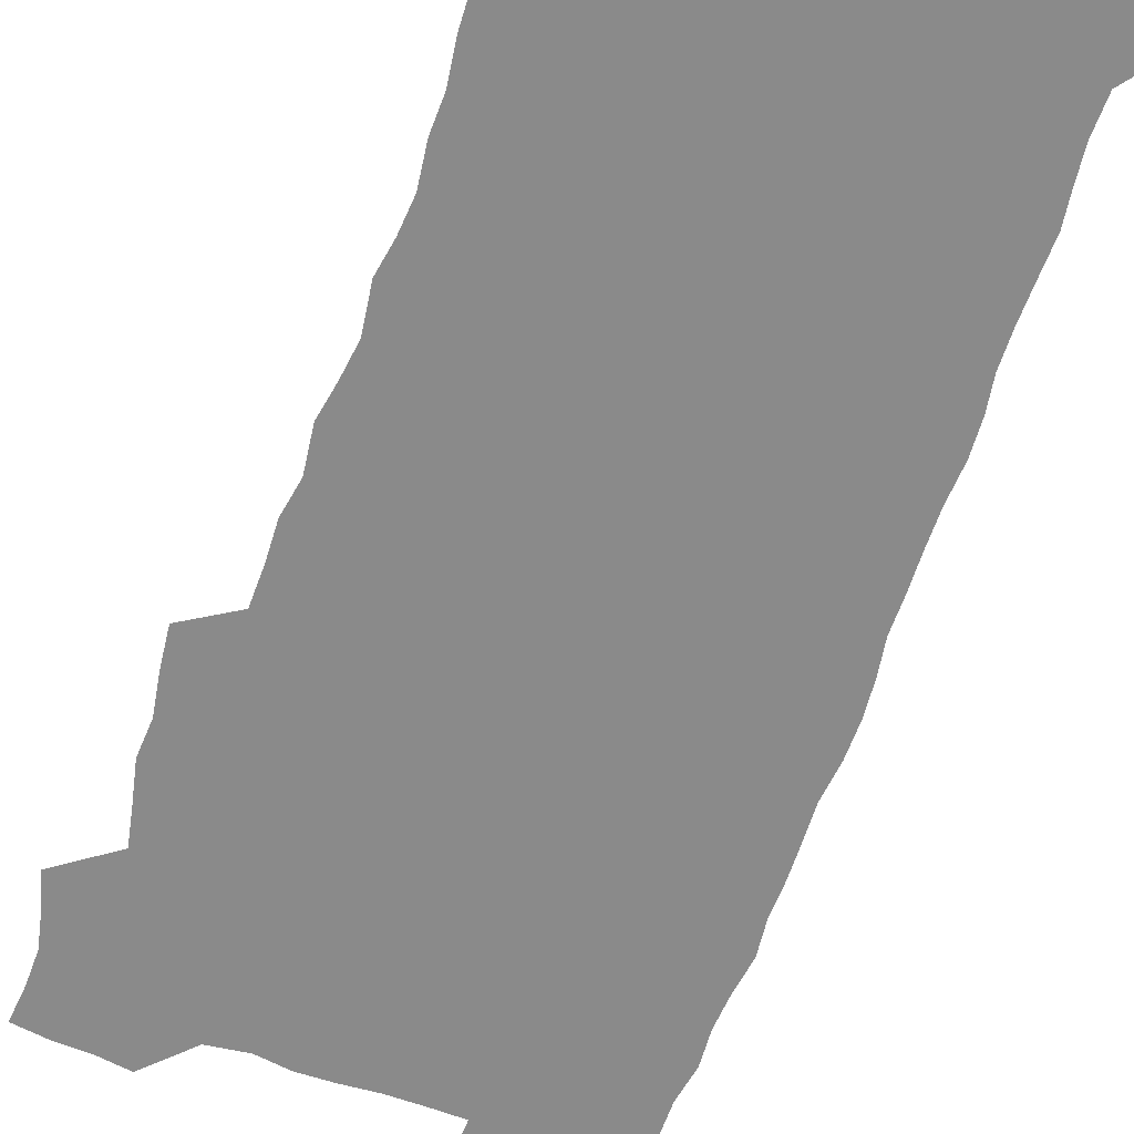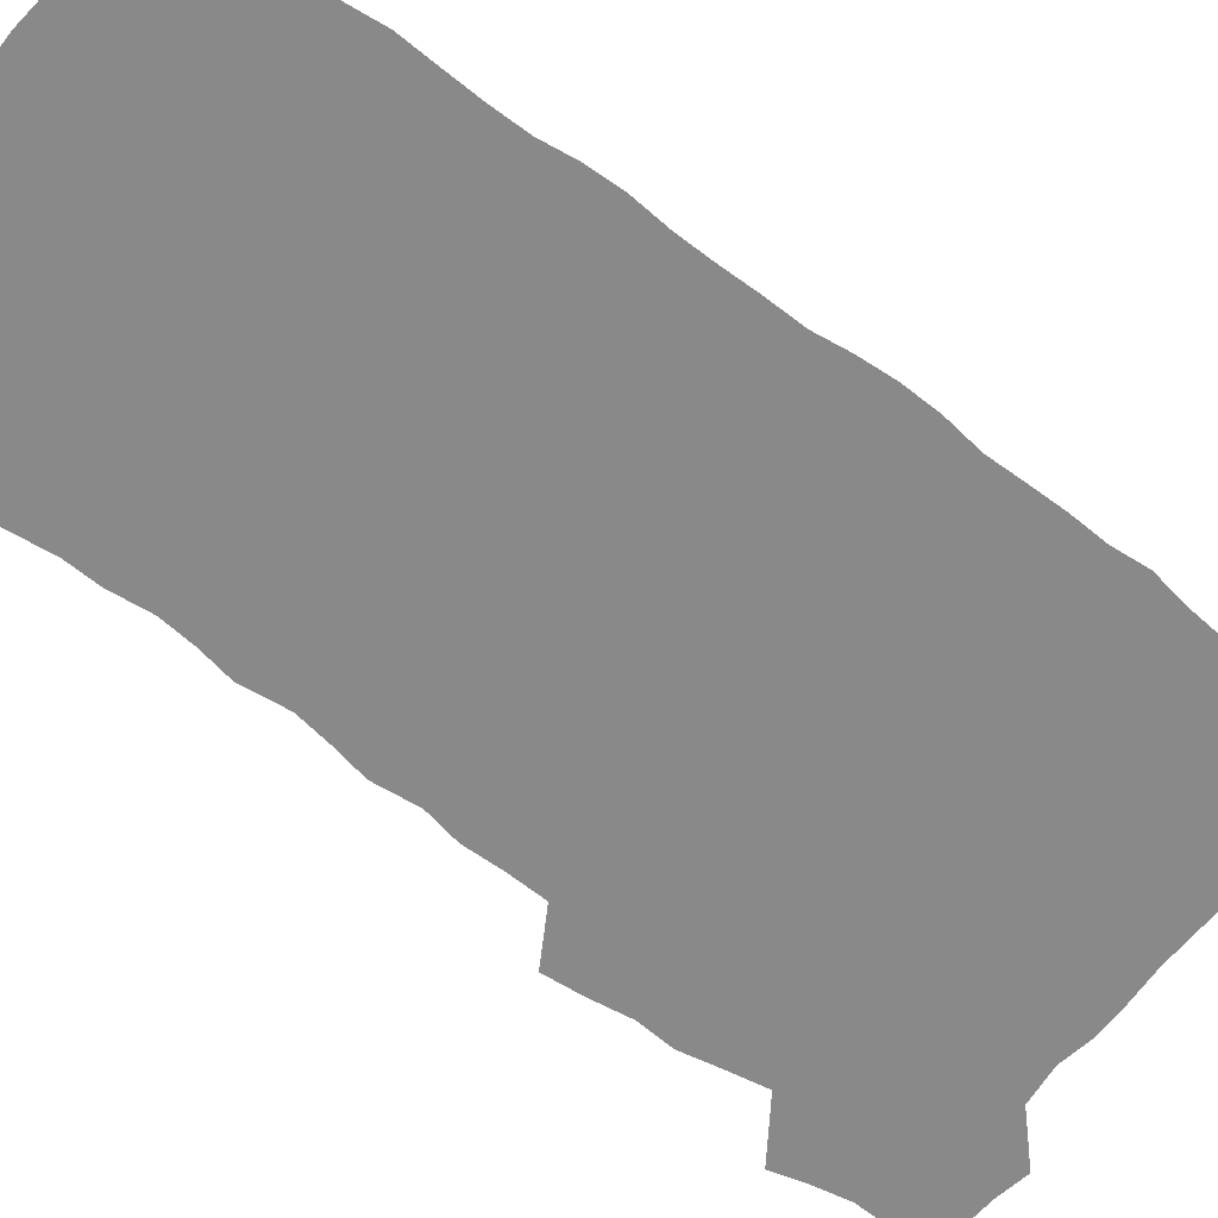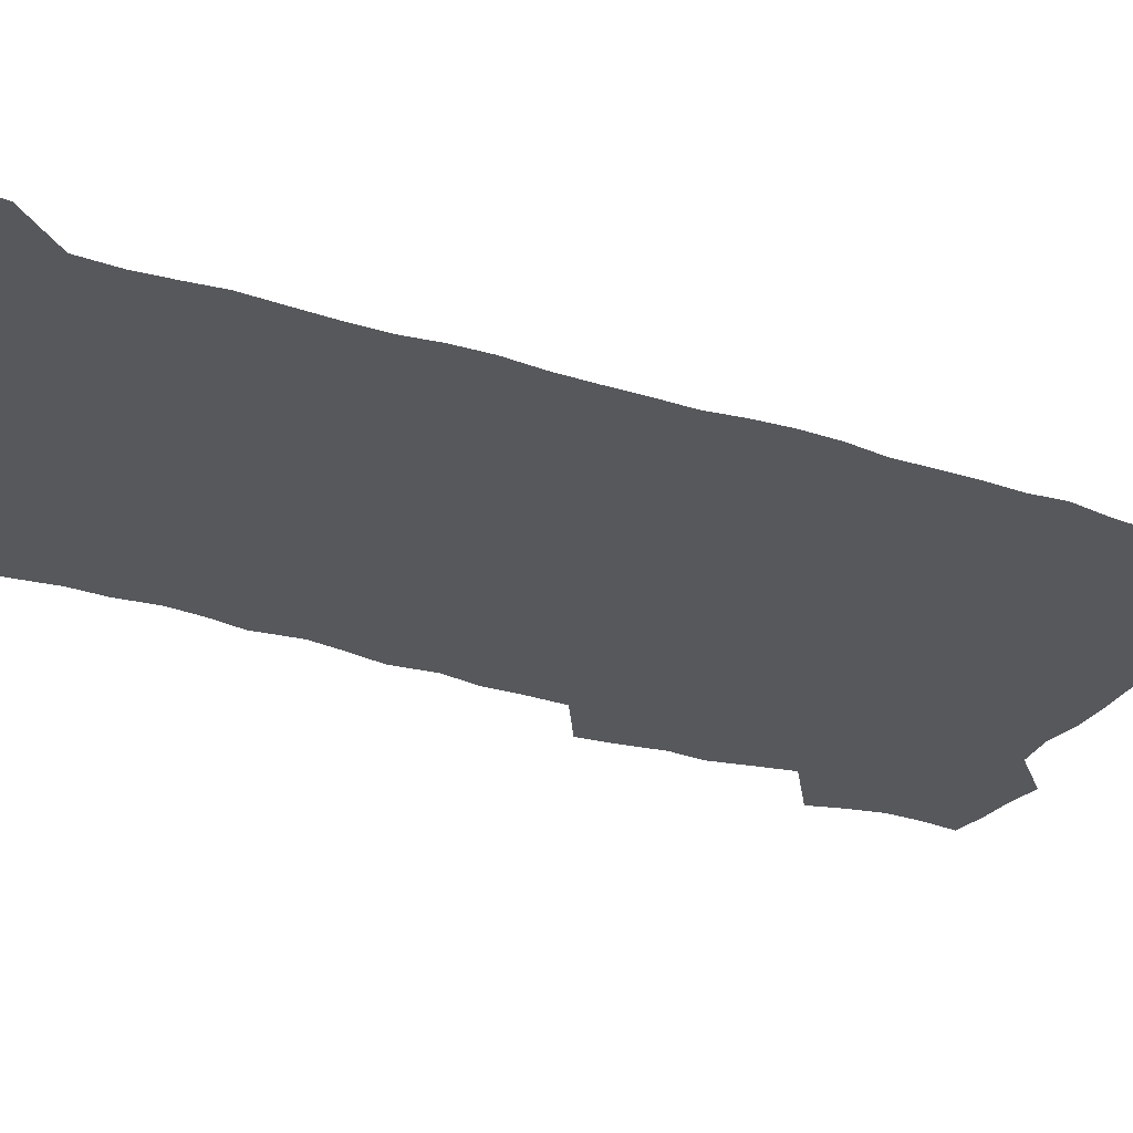
<metadata>
{"format":"obj","ext":"obj","renderer":"f3d","projection":"perspective","resolution":1024,"background":"white","views":[{"elev":-63.5,"azim":-19.9,"up":"+Z"},{"elev":-63.0,"azim":51.3,"up":"+Z"},{"elev":-27.7,"azim":62.2,"up":"+Z"}]}
</metadata>
<code>
v 457.2 525.8 0
v 461.4 540.2 0
v 464.7 554.8 0
v 464.6 569.4 0
v 463.2 584.8 0
v 469.9 428.1 0
v 471.8 444.6 0
v 474.6 461.3 0
v 473.8 476.7 0
v 477.5 492.8 0
v 480.8 508.9 0
v 480.9 523.6 0
v 477.8 539.2 0
v 482.9 553.3 0
v 480.6 568.9 0
v 477.5 586.9 0
v 491.6 148.3 0
v 493.4 164.5 0
v 491 177.3 0
v 495.3 195.7 0
v 490.7 207.5 0
v 491.5 222.8 0
v 493.9 239.6 0
v 493.7 254.4 0
v 495.9 271.3 0
v 494.8 286.1 0
v 492.4 300.3 0
v 495.1 319.6 0
v 493.2 334.5 0
v 490.5 349.3 0
v 492.9 367.6 0
v 490.3 382.8 0
v 491 399.4 0
v 490.9 415.2 0
v 493.7 432.3 0
v 493.3 447.5 0
v 495.3 463.3 0
v 495.5 478.3 0
v 495.4 493.4 0
v 497.8 508.9 0
v 497.6 523.7 0
v 498.3 538.4 0
v 497 554.1 0
v 495 570.2 0
v 492.4 587.6 0
v 504.4 135.2 0
v 510.3 156.1 0
v 513.9 174.2 0
v 511.9 187.1 0
v 513.3 203.5 0
v 513.7 218.7 0
v 516.2 235.8 0
v 516.9 251.2 0
v 516.4 265.7 0
v 514.8 279.6 0
v 514.2 294.5 0
v 511.1 308 0
v 511.7 324.5 0
v 512 340.7 0
v 511.3 356.2 0
v 511.5 372.3 0
v 512.7 388.7 0
v 512.9 403.8 0
v 509.6 418.2 0
v 510.9 434.1 0
v 512.4 449.7 0
v 512.3 464.3 0
v 510.6 479 0
v 512.9 494.1 0
v 513.5 508.9 0
v 514.2 523.4 0
v 513.5 538.4 0
v 512 554.1 0
v 510.1 570.3 0
v 506.7 589.8 0
v 521.8 141.1 0
v 525.4 159.3 0
v 529.3 179.1 0
v 528.3 192.6 0
v 530.2 209.6 0
v 531.5 225.8 0
v 532 240.8 0
v 532.3 255.9 0
v 532 270.6 0
v 531.3 285.1 0
v 530.4 299.7 0
v 530.1 315 0
v 530 330.3 0
v 529.5 345.4 0
v 528.7 360.2 0
v 528.5 375.6 0
v 528.6 390.9 0
v 528.3 406 0
v 527.7 420.8 0
v 527.8 435.9 0
v 527.2 450.5 0
v 527.6 465.2 0
v 530.4 480.4 0
v 529.4 494.6 0
v 529.4 509 0
v 529.3 523.4 0
v 529.4 537.8 0
v 527.8 553.3 0
v 524.5 571.9 0
v 537 143.5 0
v 540.7 162.9 0
v 543 181 0
v 545.9 200 0
v 546.4 215.1 0
v 546.9 230.2 0
v 547 244.9 0
v 546.6 259.2 0
v 546.2 273.5 0
v 546 288.5 0
v 545.4 303.1 0
v 545.7 318.6 0
v 544.7 332.7 0
v 544.3 347.6 0
v 543.9 362.4 0
v 544.5 378.3 0
v 543.5 392.5 0
v 545 408.6 0
v 544.2 422.7 0
v 544.4 437.5 0
v 544.8 452.1 0
v 544.8 466.5 0
v 544.6 480.8 0
v 544.5 494.9 0
v 544.5 509.1 0
v 544 523.3 0
v 545.1 537.1 0
v 542.6 553.7 0
v 541.1 569.7 0
v 551.2 142.7 0
v 554.3 162.1 0
v 557.7 184 0
v 559.9 203 0
v 560.2 217.5 0
v 561 233.2 0
v 560.6 247 0
v 560.7 261.8 0
v 560.4 276.2 0
v 559.8 290.4 0
v 560 305.9 0
v 559.2 319.8 0
v 559.2 334.9 0
v 558.9 349.5 0
v 558 363.2 0
v 558.8 379.4 0
v 558.6 394.1 0
v 559.3 409.3 0
v 559.1 423.7 0
v 558.8 437.9 0
v 559.3 452.6 0
v 559.3 466.8 0
v 559.2 481 0
v 559.1 495.2 0
v 559.1 509.2 0
v 558.8 523.3 0
v 559.1 537 0
v 557.9 552.5 0
v 555.4 571.9 0
v 565.5 140.9 0
v 569.9 166.7 0
v 571.3 183.9 0
v 572.8 202.6 0
v 574.3 221.2 0
v 574.4 235 0
v 574.1 248.5 0
v 574.1 263 0
v 574.1 277.9 0
v 573.9 292.5 0
v 573.7 307.2 0
v 573.7 322.3 0
v 573.4 336.6 0
v 572.4 350.3 0
v 573.6 366.6 0
v 573.7 381.5 0
v 573.6 395.5 0
v 573.6 410 0
v 573.5 424.3 0
v 573.5 438.6 0
v 573.9 453.2 0
v 573.4 467.3 0
v 573.5 481.3 0
v 573.8 495.5 0
v 573.6 509.4 0
v 573.4 523.5 0
v 573 537.8 0
v 572.2 553.3 0
v 570.4 571.5 0
v 581.3 143.3 0
v 584.2 168 0
v 585.3 185.9 0
v 586.2 203.5 0
v 586.9 219.4 0
v 587.2 235.6 0
v 587.4 249.4 0
v 587.4 263.2 0
v 587.6 279.6 0
v 587.3 293 0
v 587.3 308.4 0
v 587.3 322.6 0
v 587.4 338.1 0
v 587.1 352.2 0
v 587.3 367.1 0
v 587.3 381.1 0
v 587.6 396 0
v 587.5 410.2 0
v 587.6 424.6 0
v 587.6 438.6 0
v 587.7 453.3 0
v 587.9 467.5 0
v 587.8 481.6 0
v 587.8 495.6 0
v 587.9 509.6 0
v 587.7 523.7 0
v 587.4 537.9 0
v 586.8 553.4 0
v 585.8 570.3 0
v 596.6 143.1 0
v 598.1 166.6 0
v 599.1 187.6 0
v 599.5 203.3 0
v 599.9 218.9 0
v 599.8 236.1 0
v 600.6 248.3 0
v 600.7 263 0
v 600.7 279.4 0
v 600.7 293.6 0
v 600.8 307.8 0
v 600.8 322.4 0
v 600.8 339.1 0
v 600.9 352.4 0
v 601.2 367.9 0
v 601.3 382 0
v 601.5 395.9 0
v 601.5 410.4 0
v 601.6 424.5 0
v 601.6 438.7 0
v 601.8 453.6 0
v 601.9 467.6 0
v 601.9 481.7 0
v 601.9 495.8 0
v 602 509.8 0
v 601.9 523.7 0
v 601.7 537.5 0
v 601.2 554.5 0
v 600.7 570.3 0
v 611.8 142.8 0
v 612.2 164.1 0
v 612.7 186 0
v 612.9 203.8 0
v 613.2 218.1 0
v 613.4 233.7 0
v 613.6 249.5 0
v 613.8 262.7 0
v 613.8 279.5 0
v 614 293.5 0
v 614.4 307.4 0
v 614.4 322.7 0
v 614.5 337.8 0
v 614.6 353.3 0
v 615 367.2 0
v 615.4 381.1 0
v 615.3 396.1 0
v 615.6 410.1 0
v 615.7 424.4 0
v 615.7 439.2 0
v 615.9 453.3 0
v 616 467.6 0
v 616.1 481.7 0
v 616.5 495.9 0
v 616.2 510.3 0
v 616.2 524.3 0
v 615.9 538.5 0
v 615.9 553.6 0
v 615.6 570.7 0
v 615.1 588.1 0
v 626.9 144 0
v 626.4 168.1 0
v 626.8 183.3 0
v 625.9 203.3 0
v 626.5 217.4 0
v 627.1 231.7 0
v 627 247.8 0
v 627 263.3 0
v 627.4 277.8 0
v 627.9 291.6 0
v 628 306.6 0
v 628.2 321.8 0
v 628.1 337.4 0
v 628.2 352.4 0
v 628.6 366.6 0
v 629.3 380.6 0
v 629.5 395.2 0
v 629.6 409.7 0
v 630.1 423.9 0
v 630.9 437.9 0
v 630.1 453.2 0
v 630 467.4 0
v 630.5 481.6 0
v 630.7 496 0
v 630.7 510.3 0
v 630.6 524.6 0
v 630.5 539 0
v 630.5 553.7 0
v 630.7 569.1 0
v 630.7 585.7 0
v 641.8 144.3 0
v 640.4 166.4 0
v 640.6 182.4 0
v 640.5 199 0
v 640.7 214.4 0
v 640.9 229.6 0
v 640.6 245.8 0
v 642.3 259.2 0
v 641.4 275.8 0
v 640.9 292.1 0
v 641.5 305.9 0
v 642.4 319.9 0
v 642.6 335.1 0
v 644.3 349 0
v 643.2 365 0
v 644.3 379 0
v 645.4 393.2 0
v 644.7 408.5 0
v 644.7 423.2 0
v 645.1 437.8 0
v 644.6 452.6 0
v 646.2 466.8 0
v 645.2 481.6 0
v 645.7 495.9 0
v 645.7 510.4 0
v 645.7 524.9 0
v 645.4 539.4 0
v 645.5 554.3 0
v 645.4 569 0
v 645.6 585.7 0
v 656.7 142.7 0
v 653.9 165.8 0
v 654.9 179.8 0
v 655.5 194.8 0
v 655.1 211.3 0
v 654.9 227.1 0
v 655.6 241.8 0
v 656.4 256.6 0
v 656.2 272.3 0
v 657.2 287 0
v 657.8 301.7 0
v 656.8 317.8 0
v 658.9 331.5 0
v 659.8 346.1 0
v 658.1 362.7 0
v 659.8 376.8 0
v 660.8 391.4 0
v 660 407 0
v 660.1 421.8 0
v 661.2 436.4 0
v 660.9 451.3 0
v 662.3 465.9 0
v 661.3 481 0
v 661.1 495.7 0
v 661.2 510.3 0
v 662.2 525.2 0
v 661.2 540.1 0
v 660.8 555 0
v 660.2 569.5 0
v 660.4 585 0
v 672.3 139.4 0
v 670 159.7 0
v 670.1 175.5 0
v 669.9 191.6 0
v 671.5 205.6 0
v 673.4 219.6 0
v 673.1 235.4 0
v 672.9 251.1 0
v 673.4 266.3 0
v 675.7 280.4 0
v 676.6 295.3 0
v 675.7 311.6 0
v 675.9 327 0
v 676.5 342.2 0
v 676.7 357.9 0
v 679 372.5 0
v 680.4 387.3 0
v 680.3 403 0
v 678.6 419.2 0
v 679.3 434.3 0
v 679.8 449.5 0
v 679.5 464.8 0
v 681.1 479.7 0
v 678.9 495.3 0
v 677.9 510.3 0
v 679 525.2 0
v 676.4 541.1 0
v 676.5 556.2 0
v 675.5 570.6 0
v 675.3 585.4 0
v 674.9 600.2 0
v 687.2 137.2 0
v 685.9 155 0
v 696.7 556.9 0
v 691.7 572.4 0
v 690.6 586.7 0
v 691.4 602.8 0
f 11 12 1
f 1 12 2
f 12 13 2
f 2 13 3
f 13 14 3
f 3 14 4
f 14 15 4
f 4 15 5
f 15 16 5
f 34 35 6
f 6 35 7
f 35 36 7
f 7 36 8
f 36 37 8
f 8 37 9
f 37 38 9
f 9 38 10
f 38 39 10
f 10 39 11
f 39 40 11
f 11 40 12
f 40 41 12
f 12 41 13
f 41 42 13
f 13 42 14
f 42 43 14
f 14 43 15
f 43 44 15
f 15 44 16
f 44 45 16
f 46 47 17
f 17 47 18
f 47 48 18
f 18 48 19
f 48 49 19
f 19 49 20
f 49 50 20
f 20 50 21
f 50 51 21
f 21 51 22
f 51 52 22
f 22 52 23
f 52 53 23
f 23 53 24
f 53 54 24
f 24 54 25
f 54 55 25
f 25 55 26
f 55 56 26
f 26 56 27
f 56 57 27
f 27 57 28
f 57 58 28
f 28 58 29
f 58 59 29
f 29 59 30
f 59 60 30
f 30 60 31
f 60 61 31
f 31 61 32
f 61 62 32
f 32 62 33
f 62 63 33
f 33 63 34
f 63 64 34
f 34 64 35
f 64 65 35
f 35 65 36
f 65 66 36
f 36 66 37
f 66 67 37
f 37 67 38
f 67 68 38
f 38 68 39
f 68 69 39
f 39 69 40
f 69 70 40
f 40 70 41
f 70 71 41
f 41 71 42
f 71 72 42
f 42 72 43
f 72 73 43
f 43 73 44
f 73 74 44
f 44 74 45
f 74 75 45
f 46 76 47
f 76 77 47
f 47 77 48
f 77 78 48
f 48 78 49
f 78 79 49
f 49 79 50
f 79 80 50
f 50 80 51
f 80 81 51
f 51 81 52
f 81 82 52
f 52 82 53
f 82 83 53
f 53 83 54
f 83 84 54
f 54 84 55
f 84 85 55
f 55 85 56
f 85 86 56
f 56 86 57
f 86 87 57
f 57 87 58
f 87 88 58
f 58 88 59
f 88 89 59
f 59 89 60
f 89 90 60
f 60 90 61
f 90 91 61
f 61 91 62
f 91 92 62
f 62 92 63
f 92 93 63
f 63 93 64
f 93 94 64
f 64 94 65
f 94 95 65
f 65 95 66
f 95 96 66
f 66 96 67
f 96 97 67
f 67 97 68
f 97 98 68
f 68 98 69
f 98 99 69
f 69 99 70
f 99 100 70
f 70 100 71
f 100 101 71
f 71 101 72
f 101 102 72
f 72 102 73
f 102 103 73
f 73 103 74
f 103 104 74
f 74 104 75
f 76 105 77
f 105 106 77
f 77 106 78
f 106 107 78
f 78 107 79
f 107 108 79
f 79 108 80
f 108 109 80
f 80 109 81
f 109 110 81
f 81 110 82
f 110 111 82
f 82 111 83
f 111 112 83
f 83 112 84
f 112 113 84
f 84 113 85
f 113 114 85
f 85 114 86
f 114 115 86
f 86 115 87
f 115 116 87
f 87 116 88
f 116 117 88
f 88 117 89
f 117 118 89
f 89 118 90
f 118 119 90
f 90 119 91
f 119 120 91
f 91 120 92
f 120 121 92
f 92 121 93
f 121 122 93
f 93 122 94
f 122 123 94
f 94 123 95
f 123 124 95
f 95 124 96
f 124 125 96
f 96 125 97
f 125 126 97
f 97 126 98
f 126 127 98
f 98 127 99
f 127 128 99
f 99 128 100
f 128 129 100
f 100 129 101
f 129 130 101
f 101 130 102
f 130 131 102
f 102 131 103
f 131 132 103
f 103 132 104
f 132 133 104
f 105 134 106
f 134 135 106
f 106 135 107
f 135 136 107
f 107 136 108
f 136 137 108
f 108 137 109
f 137 138 109
f 109 138 110
f 138 139 110
f 110 139 111
f 139 140 111
f 111 140 112
f 140 141 112
f 112 141 113
f 141 142 113
f 113 142 114
f 142 143 114
f 114 143 115
f 143 144 115
f 115 144 116
f 144 145 116
f 116 145 117
f 145 146 117
f 117 146 118
f 146 147 118
f 118 147 119
f 147 148 119
f 119 148 120
f 148 149 120
f 120 149 121
f 149 150 121
f 121 150 122
f 150 151 122
f 122 151 123
f 151 152 123
f 123 152 124
f 152 153 124
f 124 153 125
f 153 154 125
f 125 154 126
f 154 155 126
f 126 155 127
f 155 156 127
f 127 156 128
f 156 157 128
f 128 157 129
f 157 158 129
f 129 158 130
f 158 159 130
f 130 159 131
f 159 160 131
f 131 160 132
f 160 161 132
f 132 161 133
f 161 162 133
f 134 163 135
f 163 164 135
f 135 164 136
f 164 165 136
f 136 165 137
f 165 166 137
f 137 166 138
f 166 167 138
f 138 167 139
f 167 168 139
f 139 168 140
f 168 169 140
f 140 169 141
f 169 170 141
f 141 170 142
f 170 171 142
f 142 171 143
f 171 172 143
f 143 172 144
f 172 173 144
f 144 173 145
f 173 174 145
f 145 174 146
f 174 175 146
f 146 175 147
f 175 176 147
f 147 176 148
f 176 177 148
f 148 177 149
f 177 178 149
f 149 178 150
f 178 179 150
f 150 179 151
f 179 180 151
f 151 180 152
f 180 181 152
f 152 181 153
f 181 182 153
f 153 182 154
f 182 183 154
f 154 183 155
f 183 184 155
f 155 184 156
f 184 185 156
f 156 185 157
f 185 186 157
f 157 186 158
f 186 187 158
f 158 187 159
f 187 188 159
f 159 188 160
f 188 189 160
f 160 189 161
f 189 190 161
f 161 190 162
f 190 191 162
f 163 192 164
f 192 193 164
f 164 193 165
f 193 194 165
f 165 194 166
f 194 195 166
f 166 195 167
f 195 196 167
f 167 196 168
f 196 197 168
f 168 197 169
f 197 198 169
f 169 198 170
f 198 199 170
f 170 199 171
f 199 200 171
f 171 200 172
f 200 201 172
f 172 201 173
f 201 202 173
f 173 202 174
f 202 203 174
f 174 203 175
f 203 204 175
f 175 204 176
f 204 205 176
f 176 205 177
f 205 206 177
f 177 206 178
f 206 207 178
f 178 207 179
f 207 208 179
f 179 208 180
f 208 209 180
f 180 209 181
f 209 210 181
f 181 210 182
f 210 211 182
f 182 211 183
f 211 212 183
f 183 212 184
f 212 213 184
f 184 213 185
f 213 214 185
f 185 214 186
f 214 215 186
f 186 215 187
f 215 216 187
f 187 216 188
f 216 217 188
f 188 217 189
f 217 218 189
f 189 218 190
f 218 219 190
f 190 219 191
f 219 220 191
f 192 221 193
f 221 222 193
f 193 222 194
f 222 223 194
f 194 223 195
f 223 224 195
f 195 224 196
f 224 225 196
f 196 225 197
f 225 226 197
f 197 226 198
f 226 227 198
f 198 227 199
f 227 228 199
f 199 228 200
f 228 229 200
f 200 229 201
f 229 230 201
f 201 230 202
f 230 231 202
f 202 231 203
f 231 232 203
f 203 232 204
f 232 233 204
f 204 233 205
f 233 234 205
f 205 234 206
f 234 235 206
f 206 235 207
f 235 236 207
f 207 236 208
f 236 237 208
f 208 237 209
f 237 238 209
f 209 238 210
f 238 239 210
f 210 239 211
f 239 240 211
f 211 240 212
f 240 241 212
f 212 241 213
f 241 242 213
f 213 242 214
f 242 243 214
f 214 243 215
f 243 244 215
f 215 244 216
f 244 245 216
f 216 245 217
f 245 246 217
f 217 246 218
f 246 247 218
f 218 247 219
f 247 248 219
f 219 248 220
f 248 249 220
f 221 250 222
f 250 251 222
f 222 251 223
f 251 252 223
f 223 252 224
f 252 253 224
f 224 253 225
f 253 254 225
f 225 254 226
f 254 255 226
f 226 255 227
f 255 256 227
f 227 256 228
f 256 257 228
f 228 257 229
f 257 258 229
f 229 258 230
f 258 259 230
f 230 259 231
f 259 260 231
f 231 260 232
f 260 261 232
f 232 261 233
f 261 262 233
f 233 262 234
f 262 263 234
f 234 263 235
f 263 264 235
f 235 264 236
f 264 265 236
f 236 265 237
f 265 266 237
f 237 266 238
f 266 267 238
f 238 267 239
f 267 268 239
f 239 268 240
f 268 269 240
f 240 269 241
f 269 270 241
f 241 270 242
f 270 271 242
f 242 271 243
f 271 272 243
f 243 272 244
f 272 273 244
f 244 273 245
f 273 274 245
f 245 274 246
f 274 275 246
f 246 275 247
f 275 276 247
f 247 276 248
f 276 277 248
f 248 277 249
f 277 278 249
f 250 280 251
f 280 281 251
f 251 281 252
f 281 282 252
f 252 282 253
f 282 283 253
f 253 283 254
f 283 284 254
f 254 284 255
f 284 285 255
f 255 285 256
f 285 286 256
f 256 286 257
f 286 287 257
f 257 287 258
f 287 288 258
f 258 288 259
f 288 289 259
f 259 289 260
f 289 290 260
f 260 290 261
f 290 291 261
f 261 291 262
f 291 292 262
f 262 292 263
f 292 293 263
f 263 293 264
f 293 294 264
f 264 294 265
f 294 295 265
f 265 295 266
f 295 296 266
f 266 296 267
f 296 297 267
f 267 297 268
f 297 298 268
f 268 298 269
f 298 299 269
f 269 299 270
f 299 300 270
f 270 300 271
f 300 301 271
f 271 301 272
f 301 302 272
f 272 302 273
f 302 303 273
f 273 303 274
f 303 304 274
f 274 304 275
f 304 305 275
f 275 305 276
f 305 306 276
f 276 306 277
f 306 307 277
f 277 307 278
f 307 308 278
f 278 308 279
f 308 309 279
f 280 310 281
f 310 311 281
f 281 311 282
f 311 312 282
f 282 312 283
f 312 313 283
f 283 313 284
f 313 314 284
f 284 314 285
f 314 315 285
f 285 315 286
f 315 316 286
f 286 316 287
f 316 317 287
f 287 317 288
f 317 318 288
f 288 318 289
f 318 319 289
f 289 319 290
f 319 320 290
f 290 320 291
f 320 321 291
f 291 321 292
f 321 322 292
f 292 322 293
f 322 323 293
f 293 323 294
f 323 324 294
f 294 324 295
f 324 325 295
f 295 325 296
f 325 326 296
f 296 326 297
f 326 327 297
f 297 327 298
f 327 328 298
f 298 328 299
f 328 329 299
f 299 329 300
f 329 330 300
f 300 330 301
f 330 331 301
f 301 331 302
f 331 332 302
f 302 332 303
f 332 333 303
f 303 333 304
f 333 334 304
f 304 334 305
f 334 335 305
f 305 335 306
f 335 336 306
f 306 336 307
f 336 337 307
f 307 337 308
f 337 338 308
f 308 338 309
f 338 339 309
f 310 340 311
f 340 341 311
f 311 341 312
f 341 342 312
f 312 342 313
f 342 343 313
f 313 343 314
f 343 344 314
f 314 344 315
f 344 345 315
f 315 345 316
f 345 346 316
f 316 346 317
f 346 347 317
f 317 347 318
f 347 348 318
f 318 348 319
f 348 349 319
f 319 349 320
f 349 350 320
f 320 350 321
f 350 351 321
f 321 351 322
f 351 352 322
f 322 352 323
f 352 353 323
f 323 353 324
f 353 354 324
f 324 354 325
f 354 355 325
f 325 355 326
f 355 356 326
f 326 356 327
f 356 357 327
f 327 357 328
f 357 358 328
f 328 358 329
f 358 359 329
f 329 359 330
f 359 360 330
f 330 360 331
f 360 361 331
f 331 361 332
f 361 362 332
f 332 362 333
f 362 363 333
f 333 363 334
f 363 364 334
f 334 364 335
f 364 365 335
f 335 365 336
f 365 366 336
f 336 366 337
f 366 367 337
f 337 367 338
f 367 368 338
f 338 368 339
f 368 369 339
f 340 370 341
f 370 371 341
f 341 371 342
f 371 372 342
f 342 372 343
f 372 373 343
f 343 373 344
f 373 374 344
f 344 374 345
f 374 375 345
f 345 375 346
f 375 376 346
f 346 376 347
f 376 377 347
f 347 377 348
f 377 378 348
f 348 378 349
f 378 379 349
f 349 379 350
f 379 380 350
f 350 380 351
f 380 381 351
f 351 381 352
f 381 382 352
f 352 382 353
f 382 383 353
f 353 383 354
f 383 384 354
f 354 384 355
f 384 385 355
f 355 385 356
f 385 386 356
f 356 386 357
f 386 387 357
f 357 387 358
f 387 388 358
f 358 388 359
f 388 389 359
f 359 389 360
f 389 390 360
f 360 390 361
f 390 391 361
f 361 391 362
f 391 392 362
f 362 392 363
f 392 393 363
f 363 393 364
f 393 394 364
f 364 394 365
f 394 395 365
f 365 395 366
f 395 396 366
f 366 396 367
f 396 397 367
f 367 397 368
f 397 398 368
f 368 398 369
f 398 399 369
f 370 401 371
f 401 402 371
f 371 402 372
f 397 403 398
f 403 404 398
f 398 404 399
f 404 405 399
f 399 405 400
f 405 406 400

</code>
